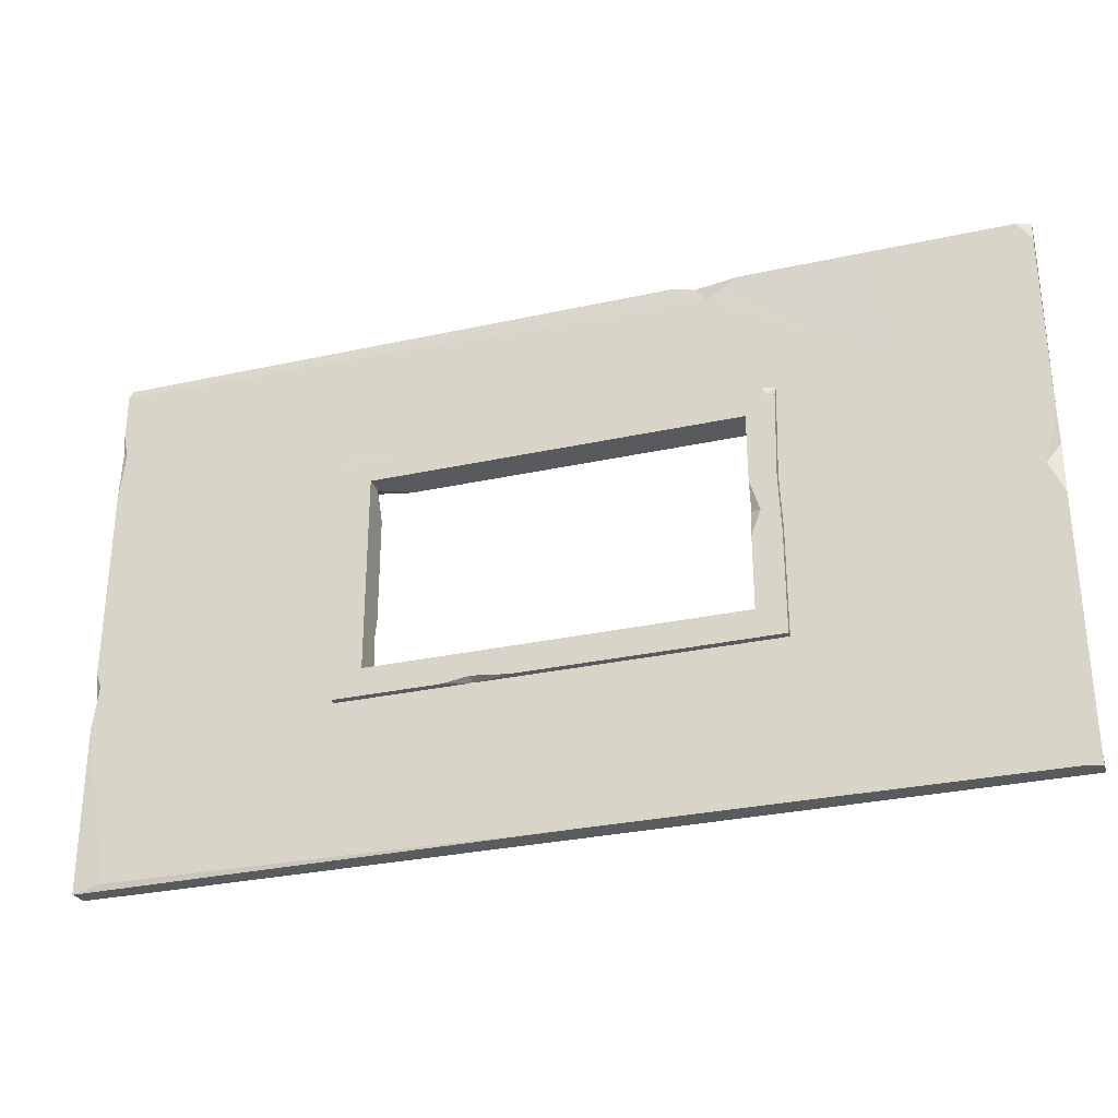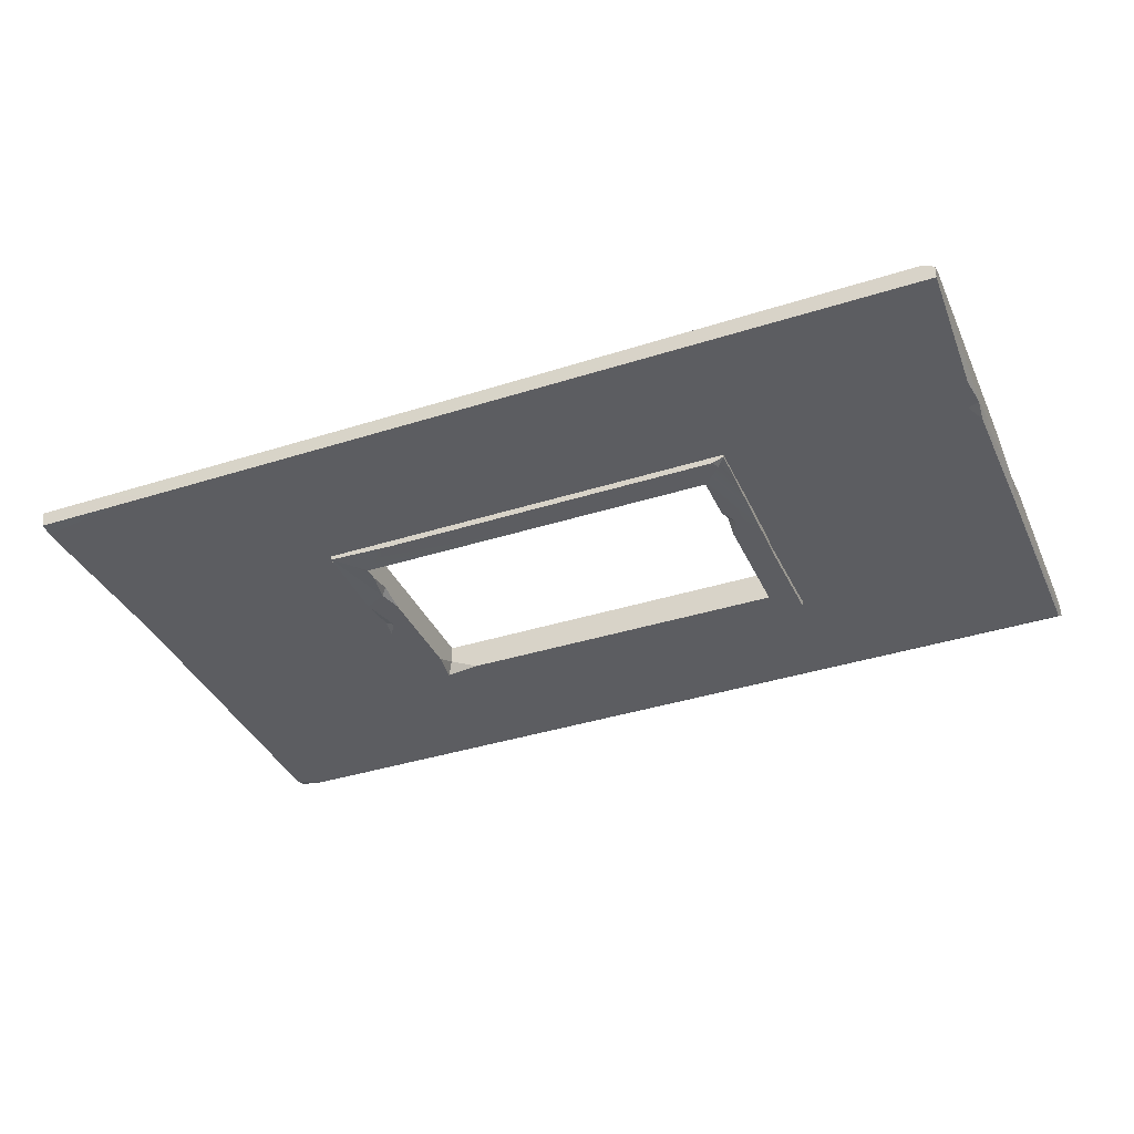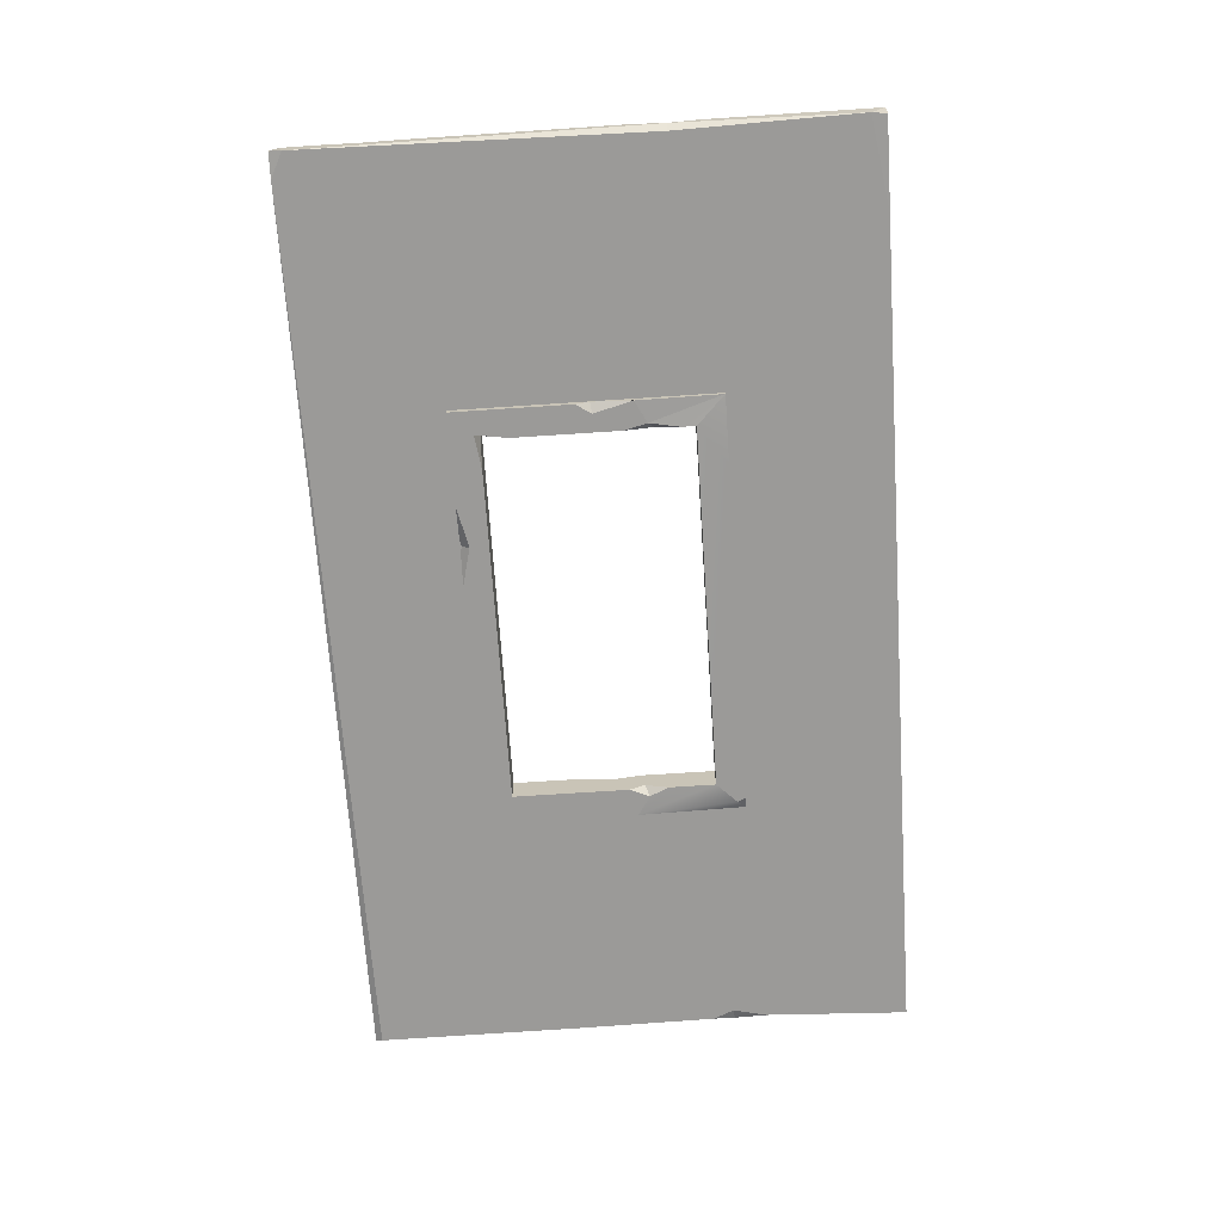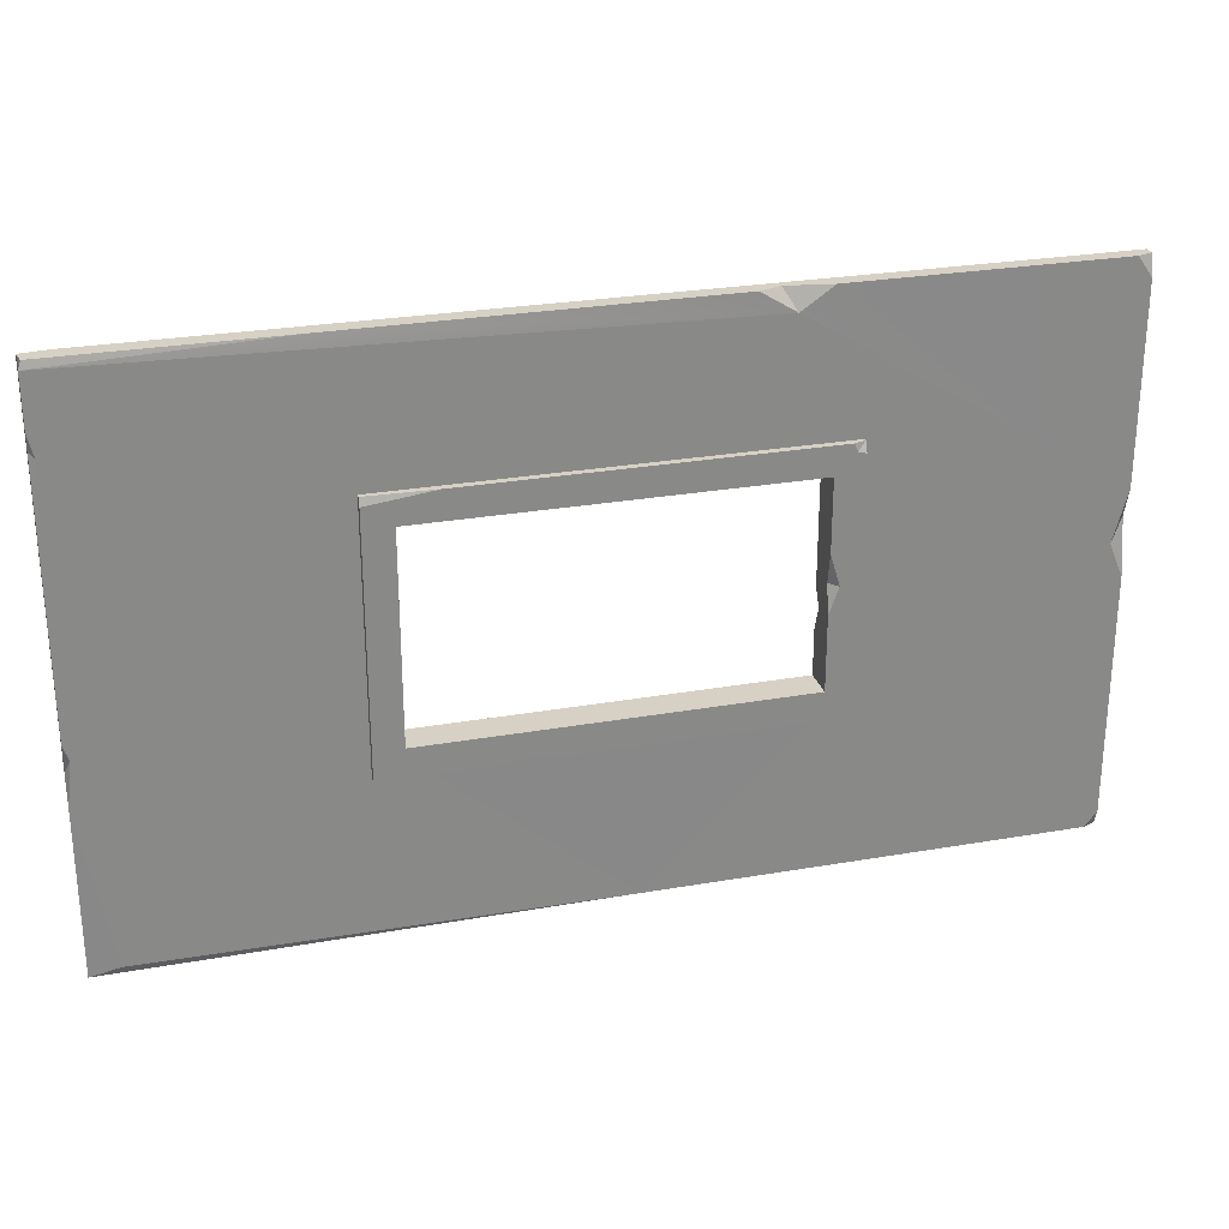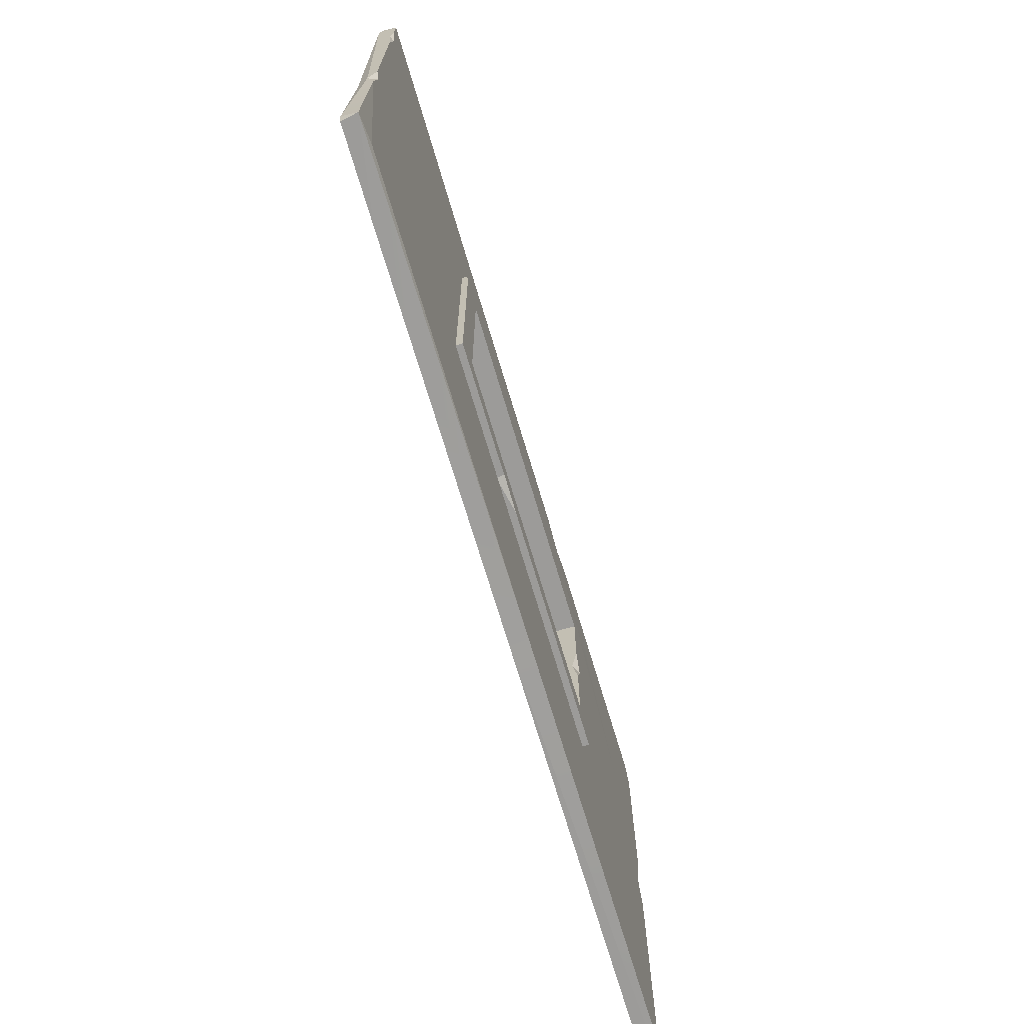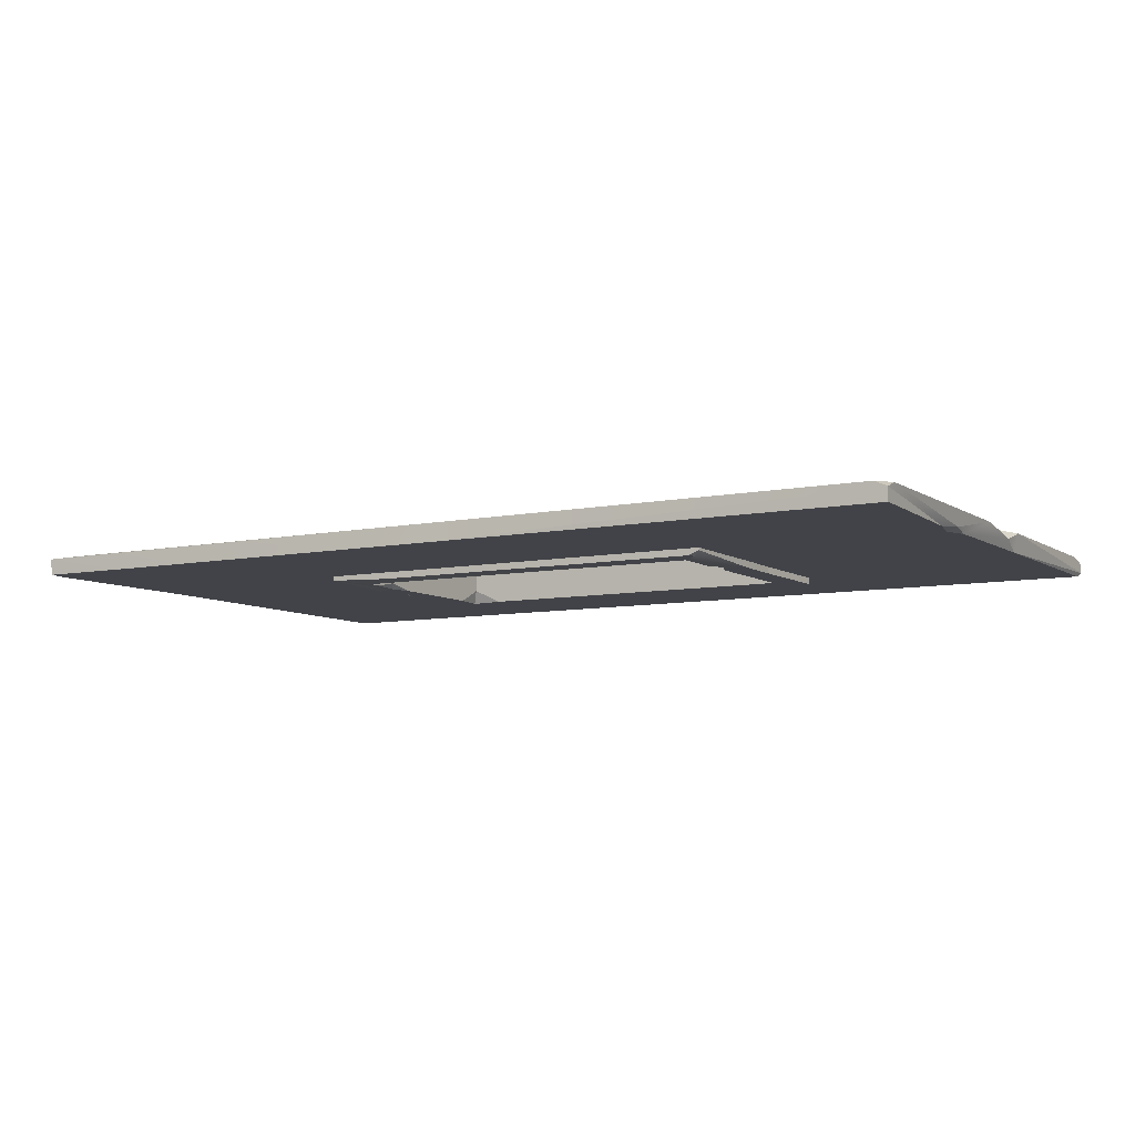
<metadata>
{"format":"obj","ext":"obj","renderer":"f3d","projection":"perspective","resolution":1024,"background":"white","views":[{"elev":-30.5,"azim":17.5,"up":"+Y"},{"elev":-36.9,"azim":22.4,"up":"+Z"},{"elev":-69.3,"azim":-86.2,"up":"+Z"},{"elev":26.9,"azim":-15.4,"up":"+Y"},{"elev":-69.9,"azim":-73.5,"up":"+Y"},{"elev":-7.6,"azim":30.2,"up":"+Z"}]}
</metadata>
<code>
v -134.6 84.64 -1.376
v -150 100 -3.645
v -365.4 84.64 -2.332
v -350 100 -3.645
v -365.4 84.64 13.64
v -350 100 13.64
v -134.6 84.64 13.64
v -150 100 13.64
v -140.9 84.64 -3.645
v -139 88.98 -3.645
v -328.8 84.64 -3.645
v -333.6 100 13.64
v -292.6 84.64 9.333
v -293.2 100 13.64
v -292.8 86.92 13.64
v -307.2 84.64 13.64
v -272 84.64 13.64
v -498.3 0 0.1914
v -500 0 9.068
v -486.1 300 0
v -498.5 300 9.056
v 0 300 2.256
v 0 300 7.165
v 0 0 0
v 0 0 7.074
v 0 139.1 10
v -500 90.15 10
v -500 122.1 10
v 0 185.1 10
v -7.747 300 10
v 0 288.8 10
v -500 293.1 0
v -500 300 1.686
v -6.611 0 10
v 0 7.979 10
v -497 106.8 0
v -500 106.5 5.824
v -497 113.9 10
v -7.621 157.4 10
v -1.948 182.8 0
v 0 169.2 5.214
v -500 295.9 10
v -484.3 3.549 10
v -449.5 0 0
v -499.3 8.014 0
v -3.46 78.59 0
v -3.018 108.2 0
v -7.715 97.09 0
v -1.774 96.43 1.79
v -1.297 296.2 0
v -500 228.9 10
v -500 259.8 8.379
v -500 269.3 10
v -497.2 256.9 10
v -380.8 300 9.296
v -186.7 300 9.662
v -168.1 288.4 10
v -150.9 300 9.717
v -175.1 300 5.539
v -238 0.713 9.819
v -237.7 0 0
v -353.7 95.62 0
v -353.7 213.2 0
v -145 213.2 0
v -145 89.61 0
v -145 92.23 10
v -145 213.2 10
v -353.7 213.2 10
v -353.7 95.62 10
v -134.6 225.4 11.38
v -150 210 13.64
v -365.4 225.4 12.33
v -350 210 13.64
v -365.4 225.4 -3.645
v -352.7 212.7 -3.645
v -134.6 225.4 -3.645
v -150 210 -3.645
v -140.9 225.4 13.64
v -139 221 13.64
v -134.6 219.9 13.64
v -365.4 221 13.64
v -328.8 225.4 13.64
v -365.4 181.2 13.64
v -365.4 168.6 13.64
v -365.4 160.7 -3.645
v -365.4 130.8 -3.645
v -359.8 144.6 13.64
v -365.4 147.2 7.897
v -350 136.9 -3.645
v -359.9 152.2 -3.645
v -365.4 153.1 -0.6219
v -350 121.4 -0.8257
v -353.2 124.5 -3.645
v -350 107.5 -3.645
v -333.6 210 -3.645
v -350 195 -3.645
v -350 210 3.992
v -150 146.8 -3.645
v -150 125.4 -3.645
v -150 140.3 13.64
v -134.6 142.8 -3.645
v -145.4 135.8 -3.645
v -150 138.4 1.17
v -150 155.5 10.72
v -150 171.6 13.64
v -134.6 140.5 13.64
v -144.8 154.5 13.64
v -135.9 171.6 13.64
v -135.2 170.3 -3.645
v -292.6 225.4 0.6669
v -293.2 210 -3.645
v -292.8 220.2 -3.645
v -315.4 225.4 -3.645
v -272 225.4 -3.645
f 1 9 10
f 15 16 13
f 7 17 1
f 3 4 11
f 4 2 11
f 10 9 2
f 9 11 2
f 14 4 12
f 12 4 6
f 17 15 13
f 2 14 8
f 2 4 14
f 5 16 6
f 6 16 12
f 14 12 15
f 16 15 12
f 7 8 17
f 8 14 17
f 14 15 17
f 9 13 11
f 11 13 3
f 1 17 9
f 9 17 13
f 13 16 3
f 3 16 5
f 32 33 20
f 59 33 56
f 56 33 55
f 33 21 55
f 41 40 29
f 22 29 40
f 44 19 18
f 30 31 23
f 19 27 45
f 45 27 37
f 35 34 25
f 28 37 38
f 36 37 32
f 45 37 36
f 32 42 33
f 33 42 21
f 38 37 27
f 26 35 49
f 39 41 29
f 26 41 39
f 67 57 68
f 68 57 42
f 52 37 51
f 51 37 28
f 19 43 27
f 50 20 22
f 45 44 18
f 18 19 45
f 49 48 47
f 46 48 49
f 40 41 47
f 41 26 47
f 26 49 47
f 49 35 46
f 46 35 25
f 40 64 50
f 22 23 29
f 23 31 29
f 22 40 50
f 47 64 40
f 51 54 52
f 52 54 53
f 52 53 32
f 32 53 42
f 32 37 52
f 42 55 21
f 46 25 24
f 42 57 55
f 55 57 56
f 57 29 58
f 58 29 30
f 29 31 30
f 58 59 57
f 59 58 22
f 22 58 23
f 58 30 23
f 22 20 59
f 59 20 33
f 57 59 56
f 19 60 43
f 69 62 68
f 68 62 63
f 61 44 62
f 36 62 45
f 62 44 45
f 62 36 63
f 63 36 32
f 47 48 64
f 48 65 64
f 46 65 48
f 24 65 46
f 24 61 65
f 24 25 61
f 60 61 34
f 34 61 25
f 60 66 69
f 39 66 26
f 66 39 67
f 67 39 29
f 69 68 38
f 38 68 28
f 54 51 68
f 28 68 51
f 38 27 69
f 27 43 69
f 60 69 43
f 29 57 67
f 42 53 68
f 68 53 54
f 61 60 44
f 44 60 19
f 68 63 67
f 67 63 64
f 70 78 79
f 112 113 110
f 95 97 75
f 86 93 3
f 4 6 3
f 3 6 5
f 97 96 75
f 84 88 87
f 79 80 70
f 1 10 101
f 10 2 101
f 2 99 101
f 99 102 101
f 7 8 1
f 1 8 10
f 8 2 10
f 103 104 98
f 98 104 77
f 104 105 77
f 105 71 77
f 81 82 72
f 109 76 108
f 70 80 76
f 108 76 80
f 76 114 70
f 87 73 84
f 84 73 81
f 81 73 82
f 73 71 82
f 79 78 71
f 78 82 71
f 6 87 5
f 5 87 83
f 87 6 73
f 88 84 91
f 91 84 85
f 85 84 74
f 72 74 81
f 84 81 74
f 3 5 86
f 86 5 83
f 83 88 86
f 86 88 91
f 87 88 83
f 89 90 96
f 74 75 85
f 75 96 85
f 96 90 85
f 90 89 86
f 86 89 93
f 90 91 85
f 86 91 90
f 4 94 6
f 6 94 92
f 92 93 89
f 94 93 92
f 93 94 3
f 3 94 4
f 111 73 95
f 95 73 97
f 6 92 73
f 92 89 73
f 73 89 97
f 89 96 97
f 102 103 98
f 8 100 99
f 76 109 77
f 104 100 107
f 99 103 102
f 99 100 103
f 103 100 104
f 105 104 107
f 7 106 8
f 8 106 100
f 106 107 100
f 71 105 108
f 106 108 107
f 105 107 108
f 8 99 2
f 80 79 108
f 71 108 79
f 108 106 109
f 109 106 101
f 101 106 1
f 1 106 7
f 77 109 98
f 109 101 98
f 101 102 98
f 114 112 110
f 71 111 77
f 71 73 111
f 74 113 75
f 75 113 95
f 95 113 111
f 113 112 111
f 76 77 114
f 111 112 77
f 112 114 77
f 78 110 82
f 82 110 72
f 70 114 78
f 78 114 110
f 110 113 72
f 72 113 74
f 60 34 66
f 26 66 35
f 66 34 35
f 65 61 62
f 50 64 63
f 32 20 63
f 50 63 20

</code>
